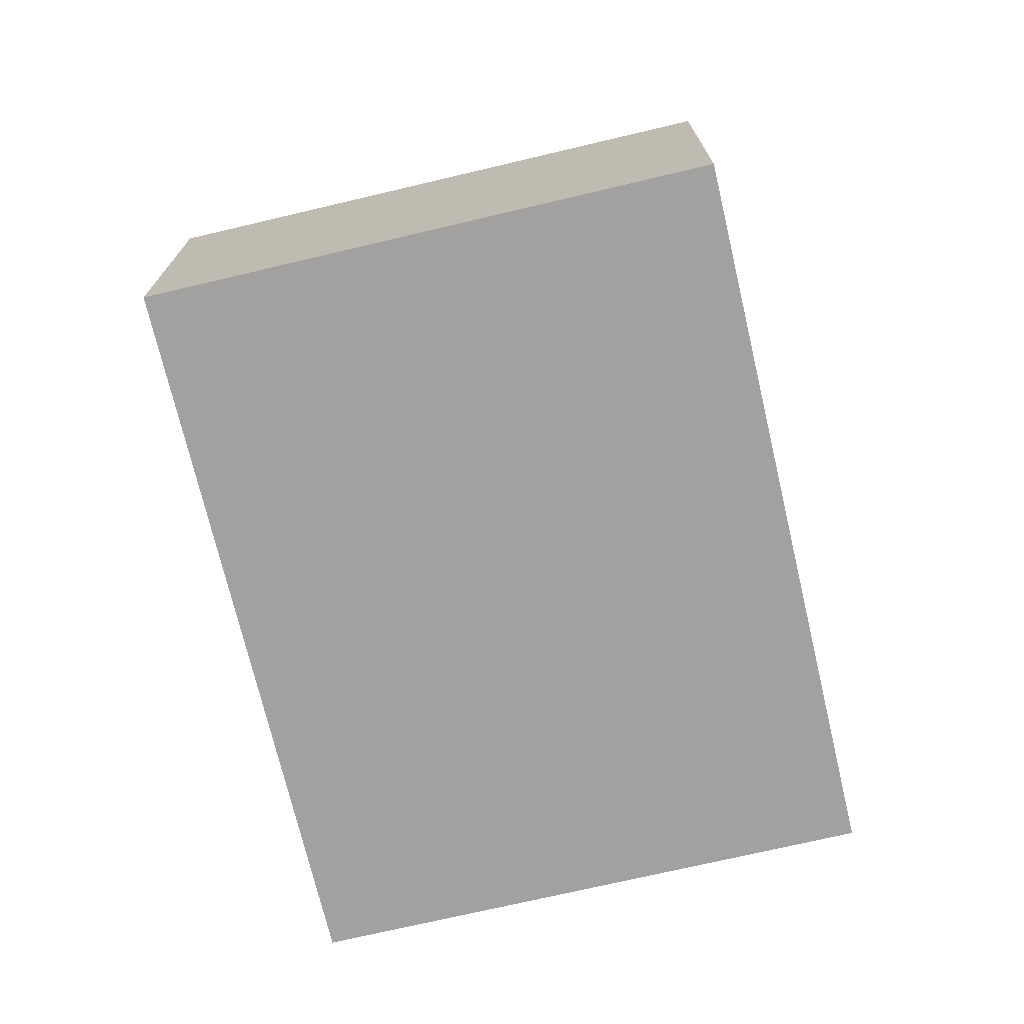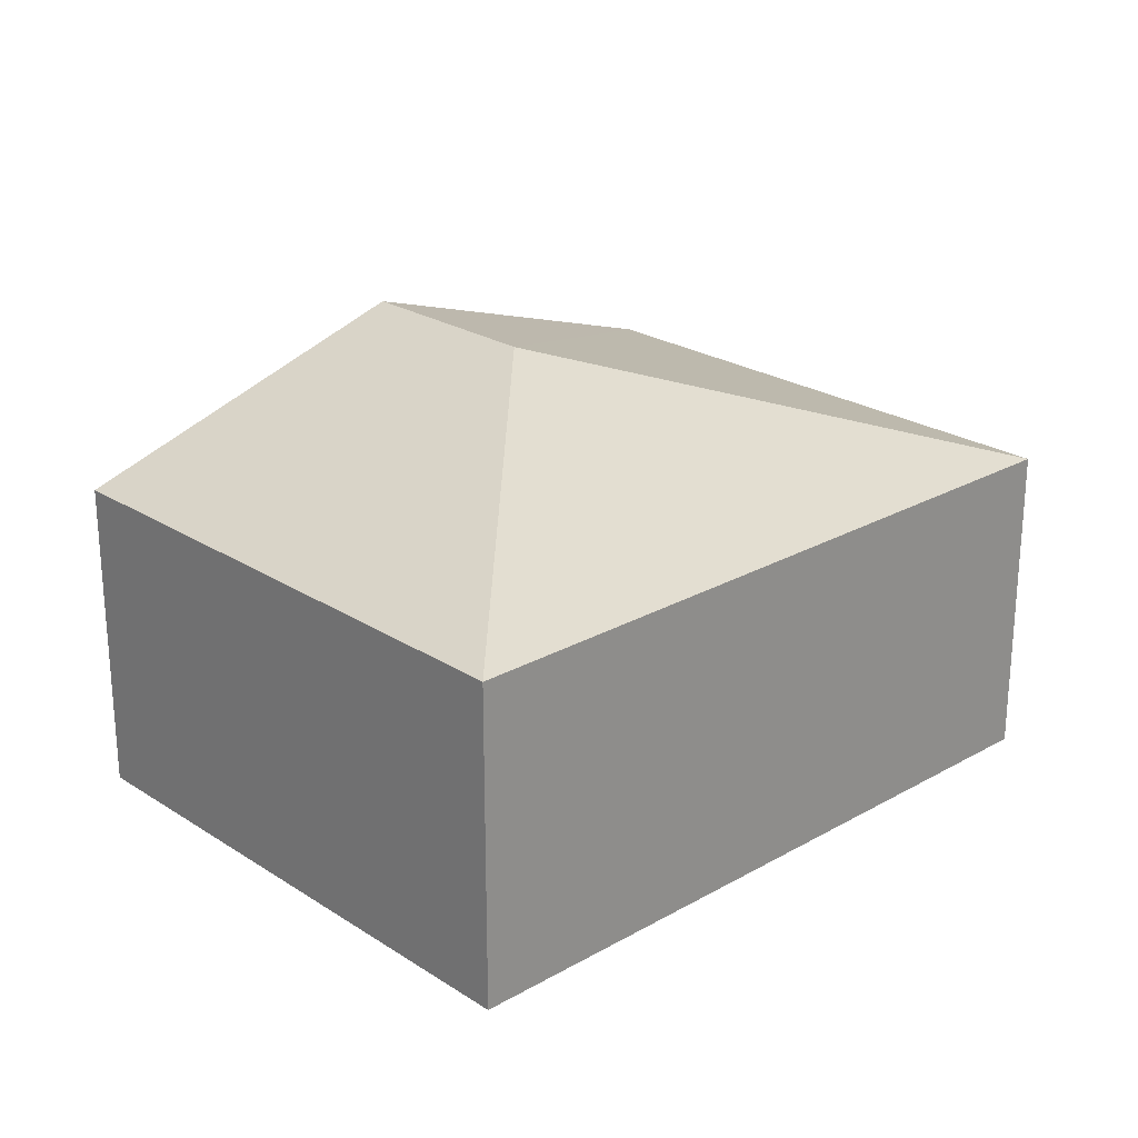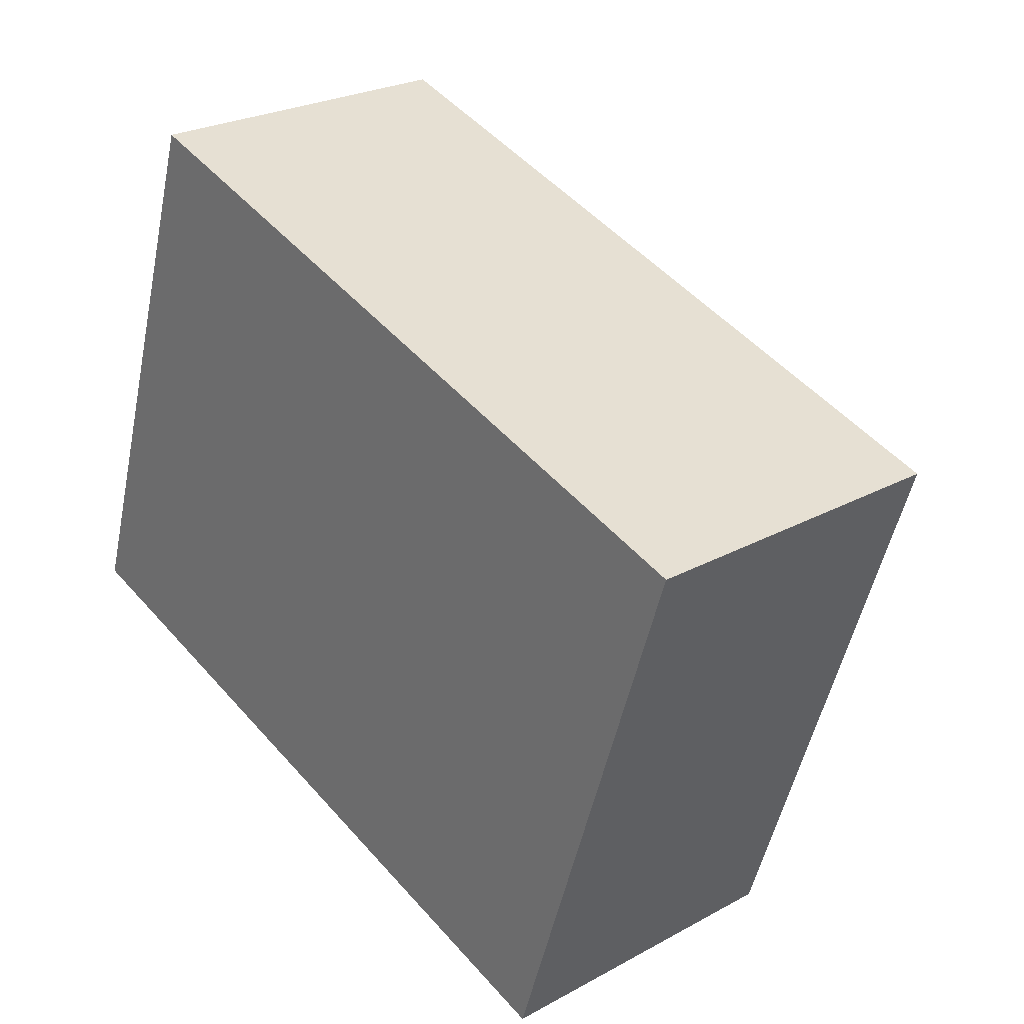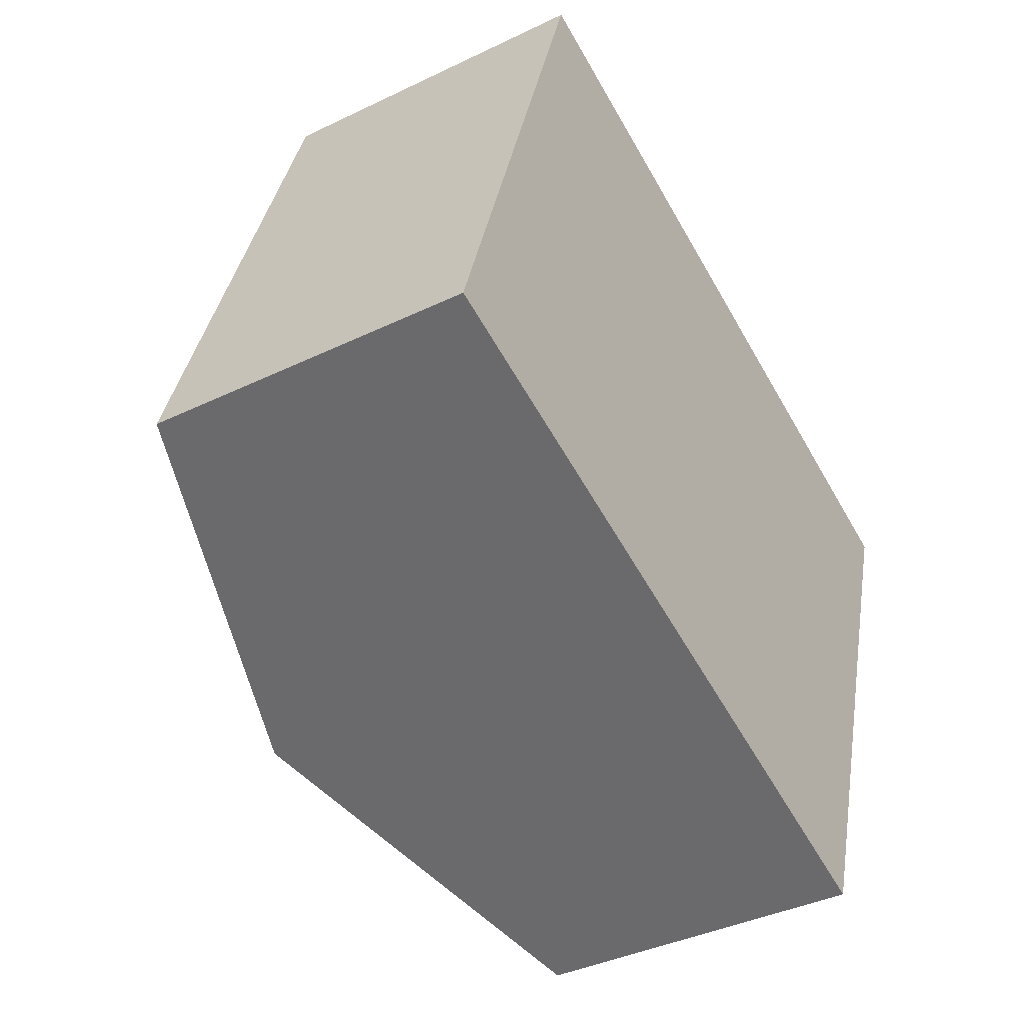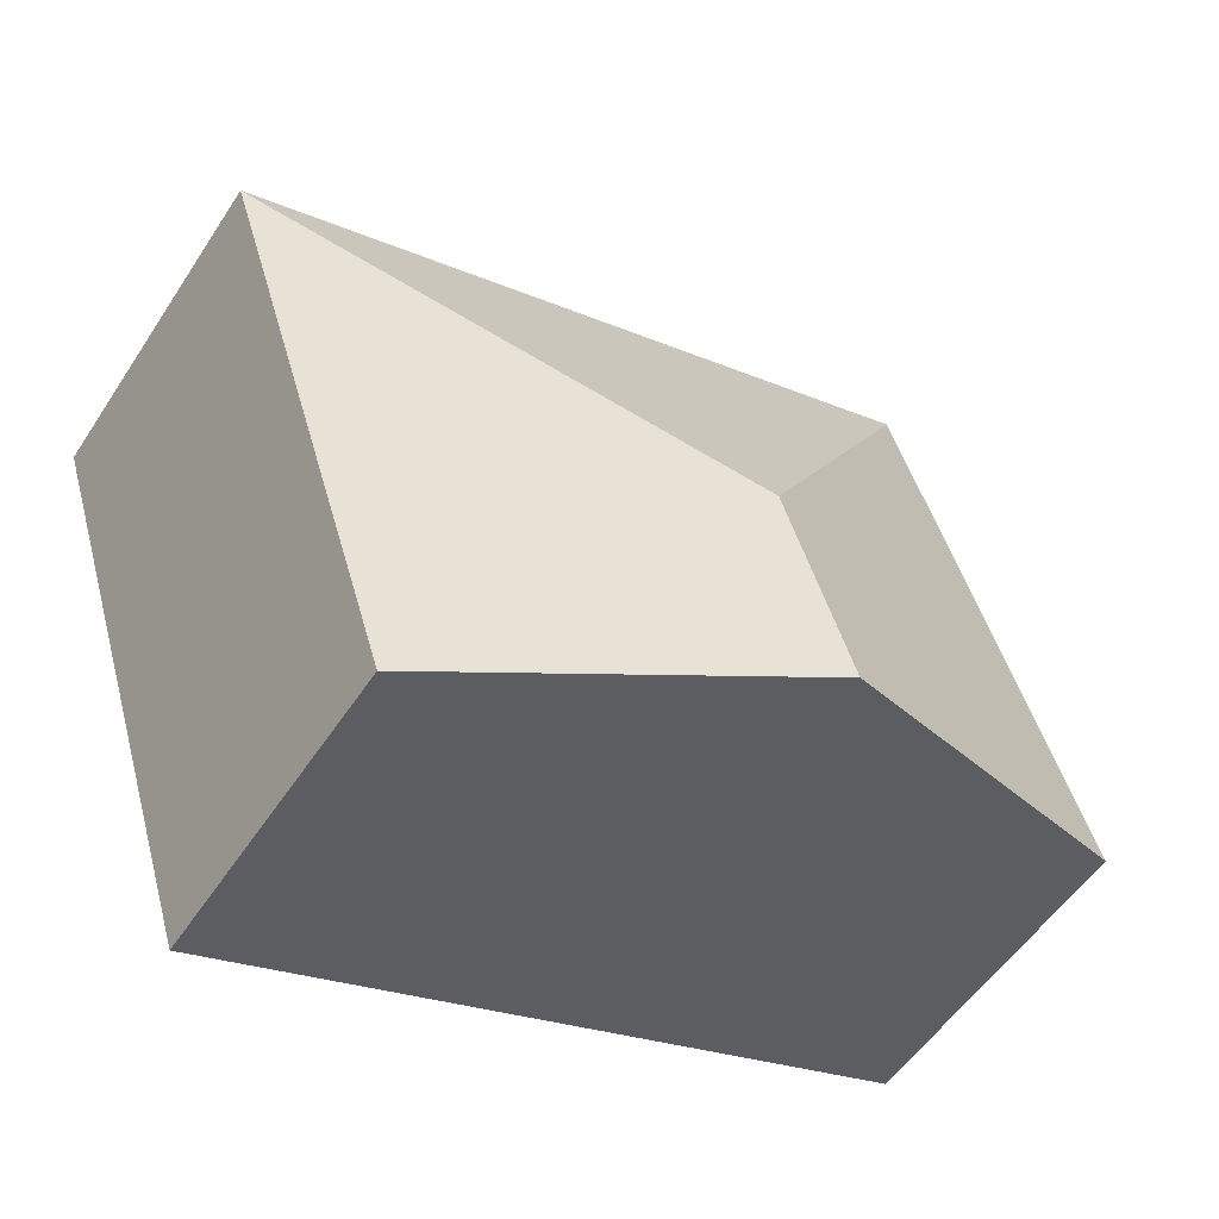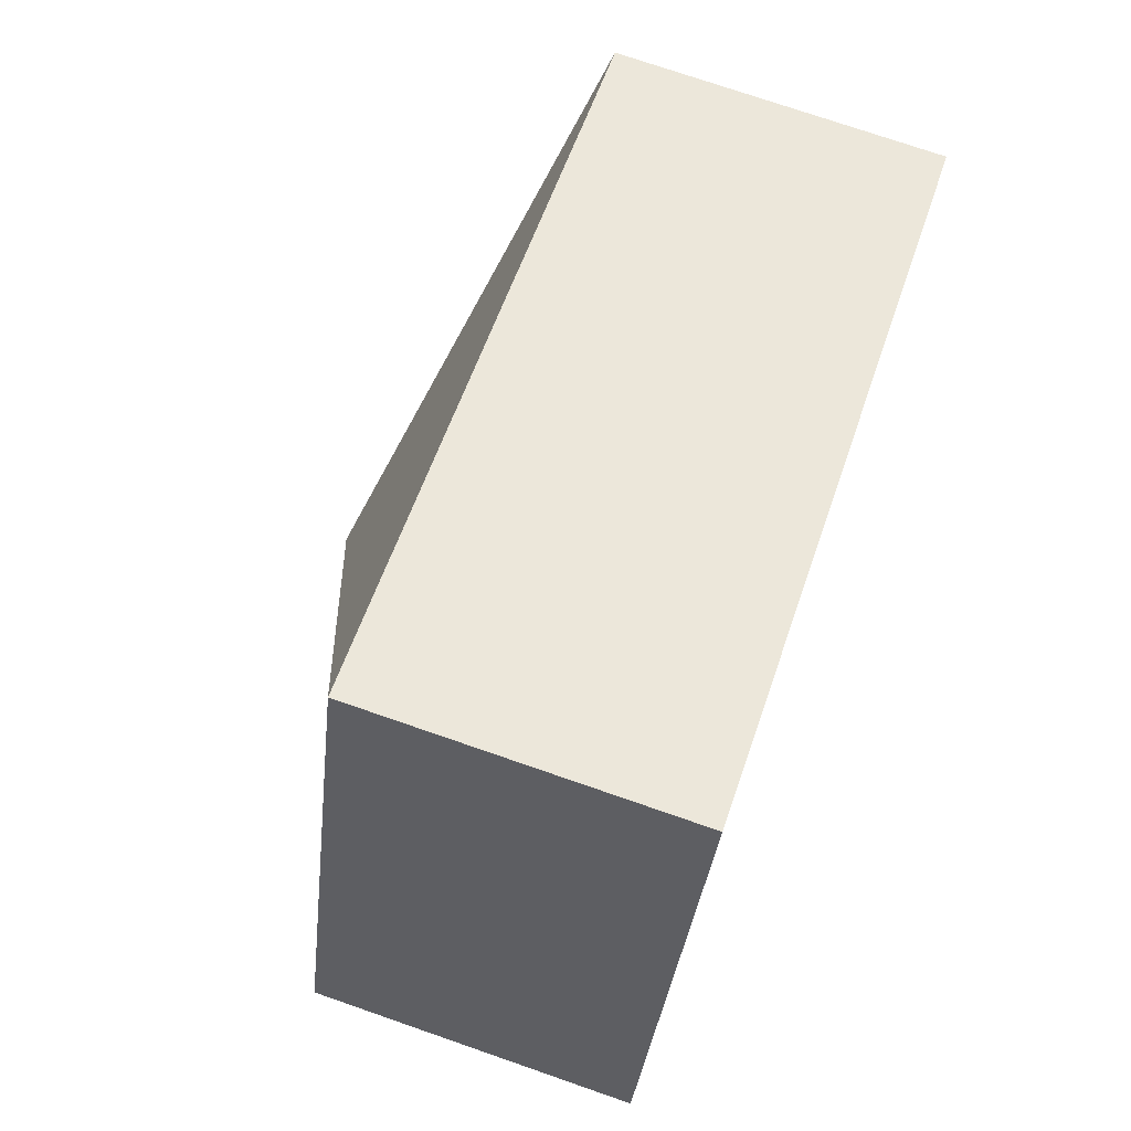
<metadata>
{"format":"obj","ext":"obj","renderer":"f3d","projection":"perspective","resolution":1024,"background":"white","views":[{"elev":-72.3,"azim":-58.9,"up":"+Y"},{"elev":23.9,"azim":-25.4,"up":"+Y"},{"elev":25.3,"azim":48.6,"up":"+Z"},{"elev":-39.1,"azim":-58.9,"up":"+Z"},{"elev":-53.9,"azim":147.4,"up":"+Z"},{"elev":74.4,"azim":-70.9,"up":"+Z"}]}
</metadata>
<code>
v  5.578 2.553 -1.796
v  3.297 3.459 0.679
v  6.984 2.552 2.571
v  2.789 3.459 -0.898
v  1.406 2.553 4.366
v  0 2.553 1.563e-16
v  0 0 0
v  1.406 -2.673e-16 4.366
v  6.984 -1.574e-16 2.571
v  5.578 1.1e-16 -1.796
v  2.789 5.499e-17 -0.898
g defaultobject
f 1 2 3
f 2 1 4
f 2 5 3
f 5 4 6
f 4 5 2
f 7 5 6
f 5 7 8
f 8 3 5
f 3 8 9
f 3 10 1
f 10 3 9
f 4 7 6
f 7 4 1
f 7 1 11
f 11 1 10
f 11 8 7
f 8 11 9
f 9 11 10

</code>
